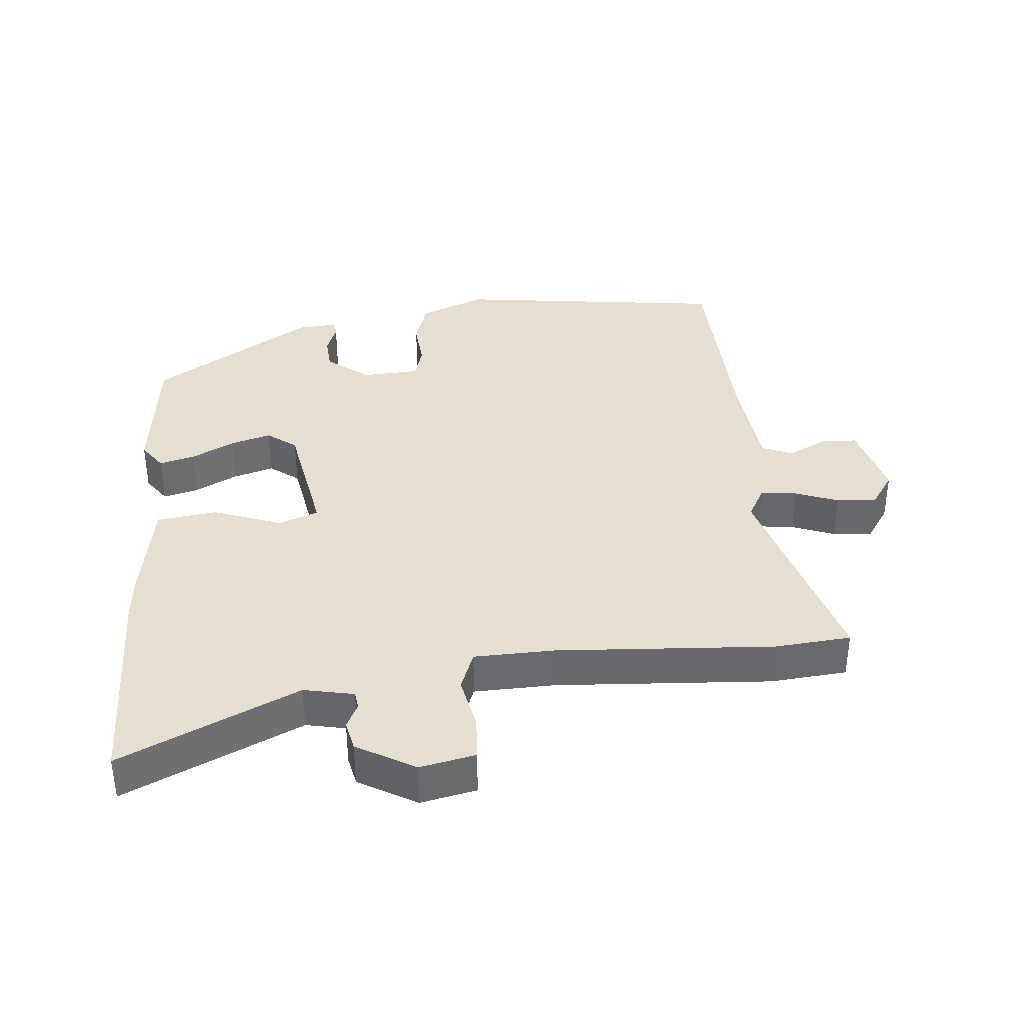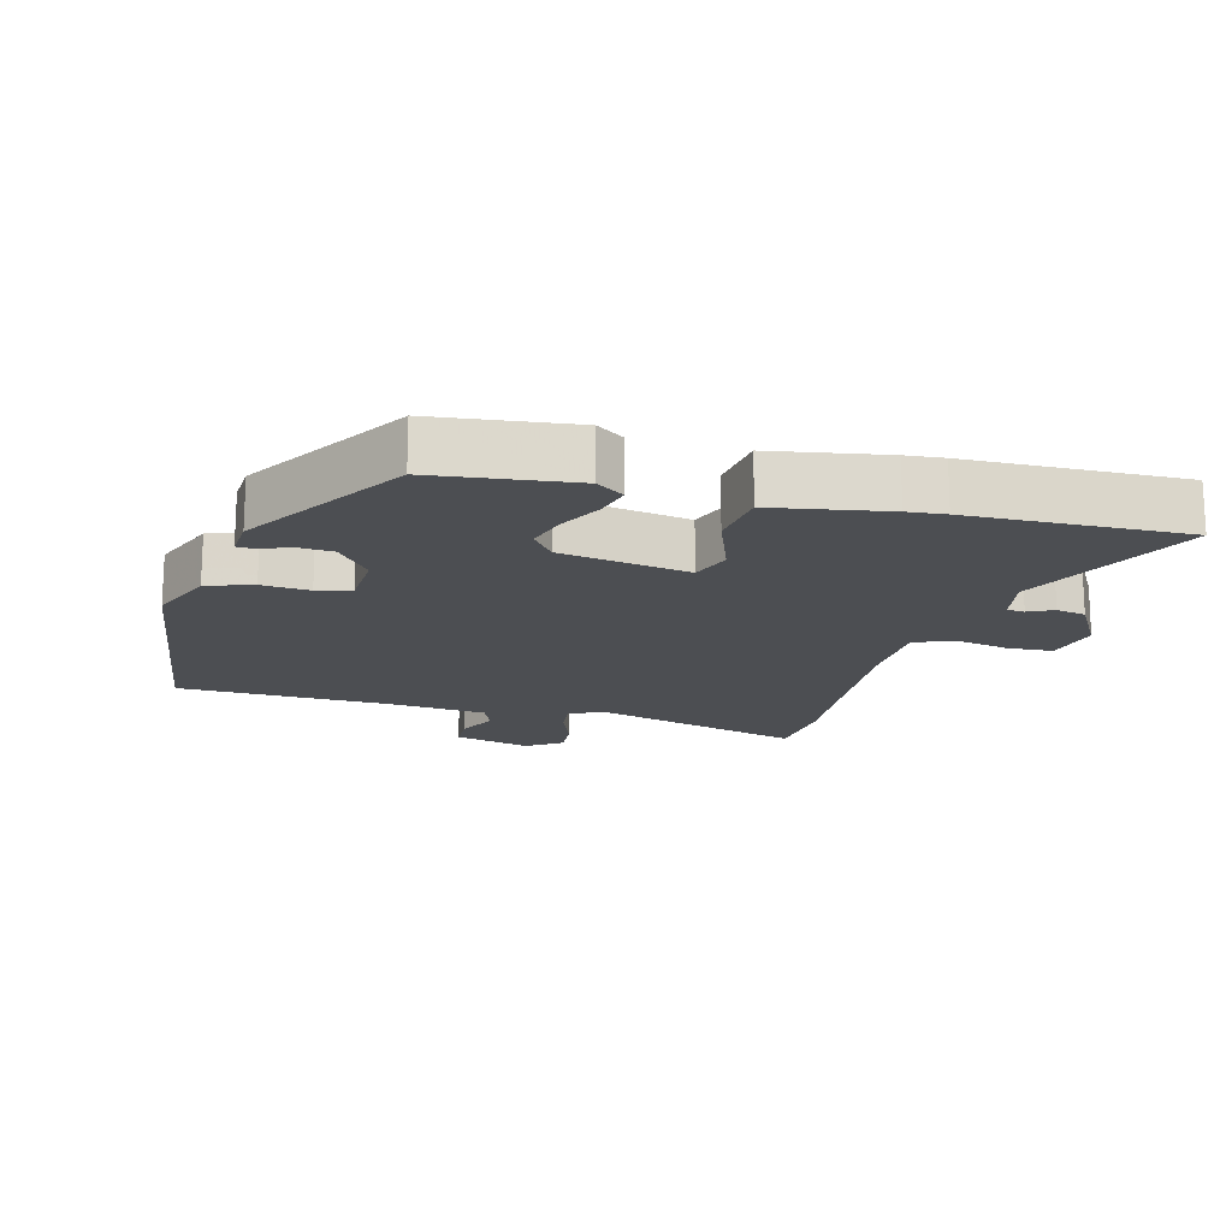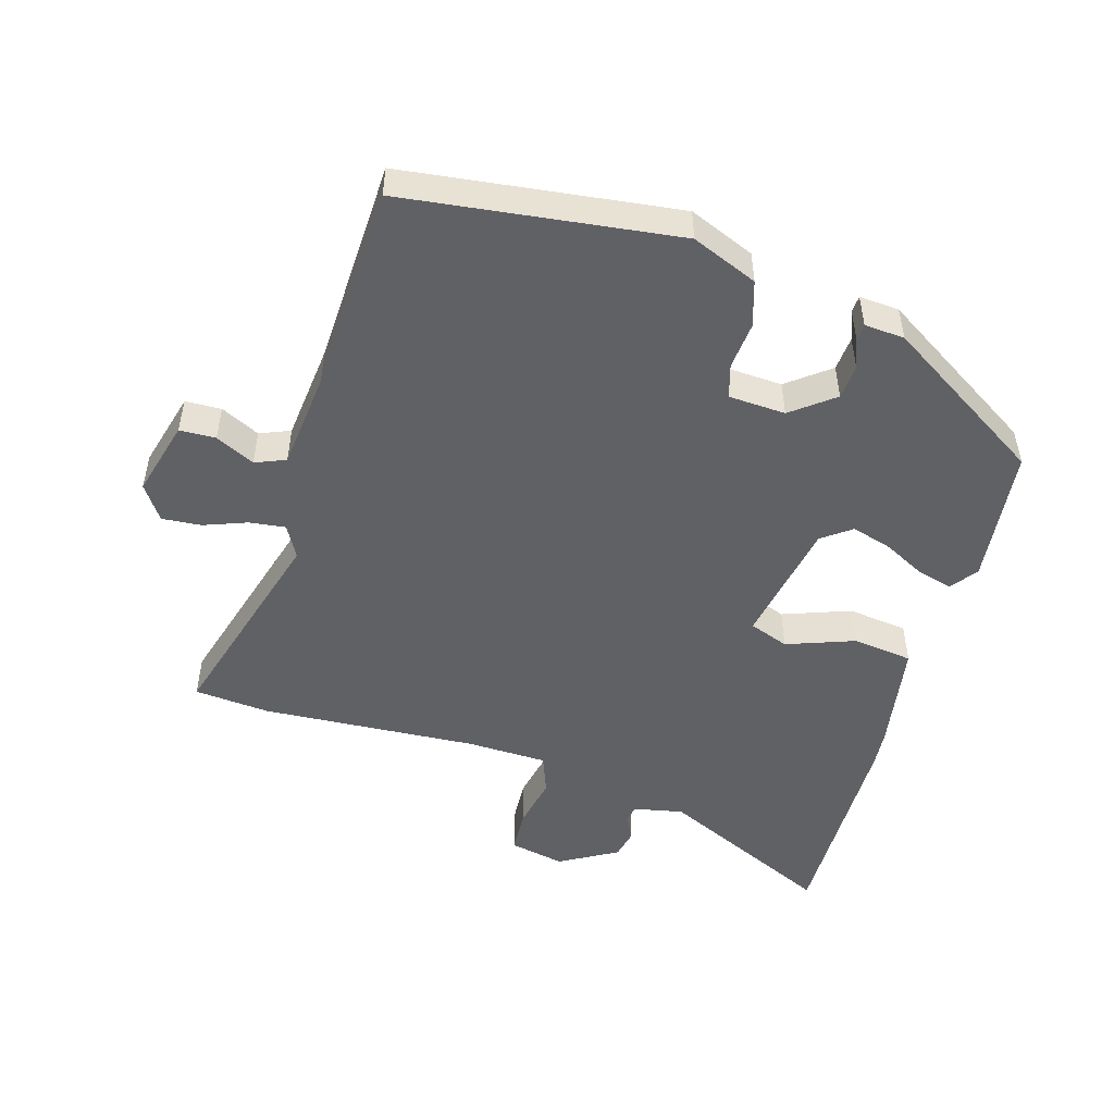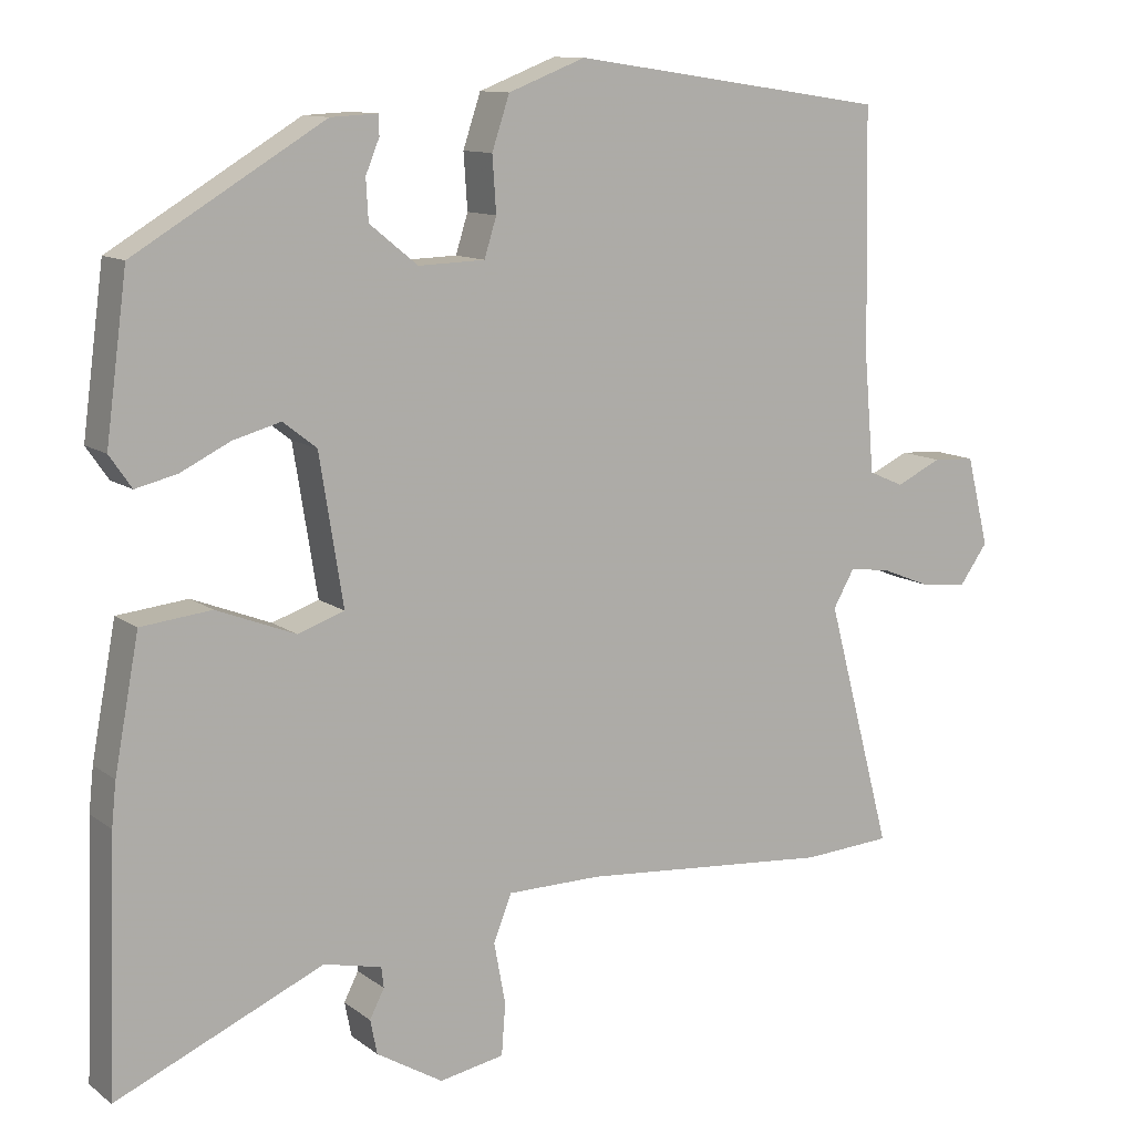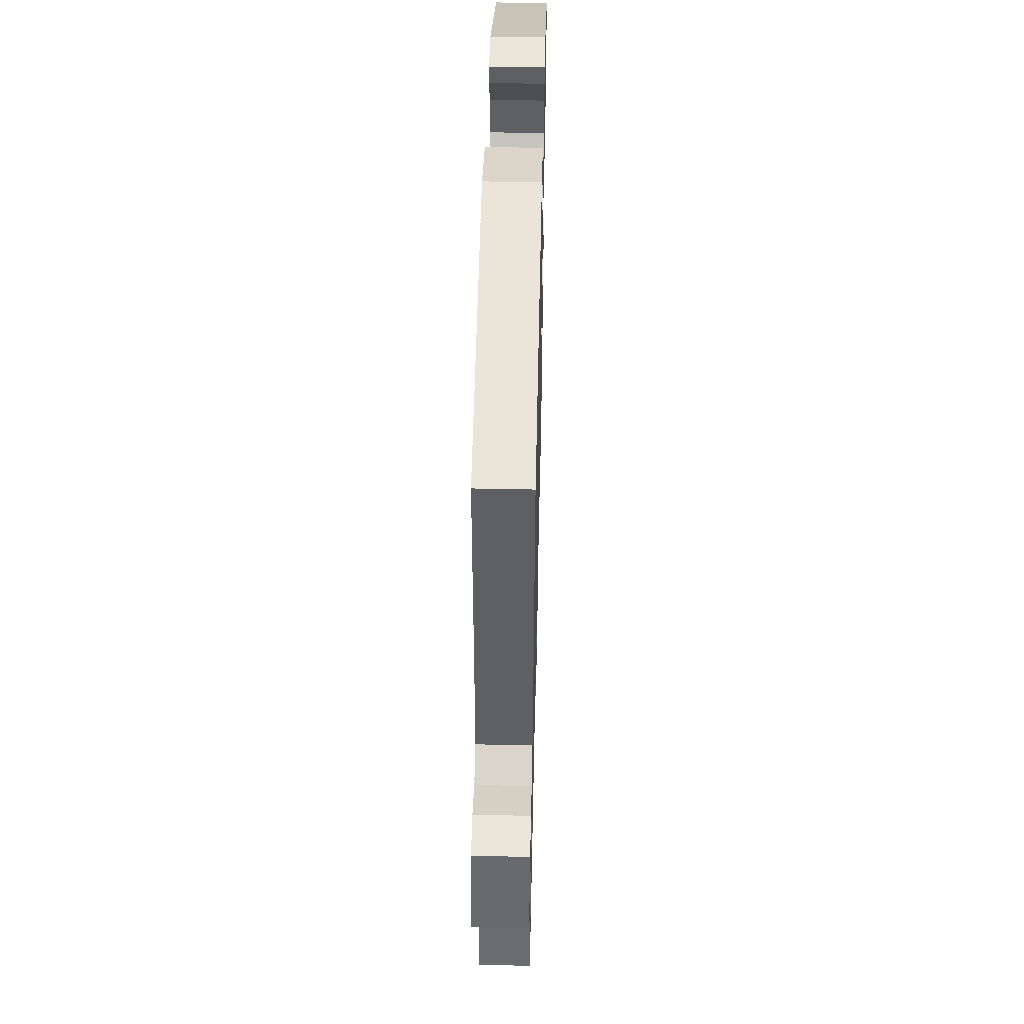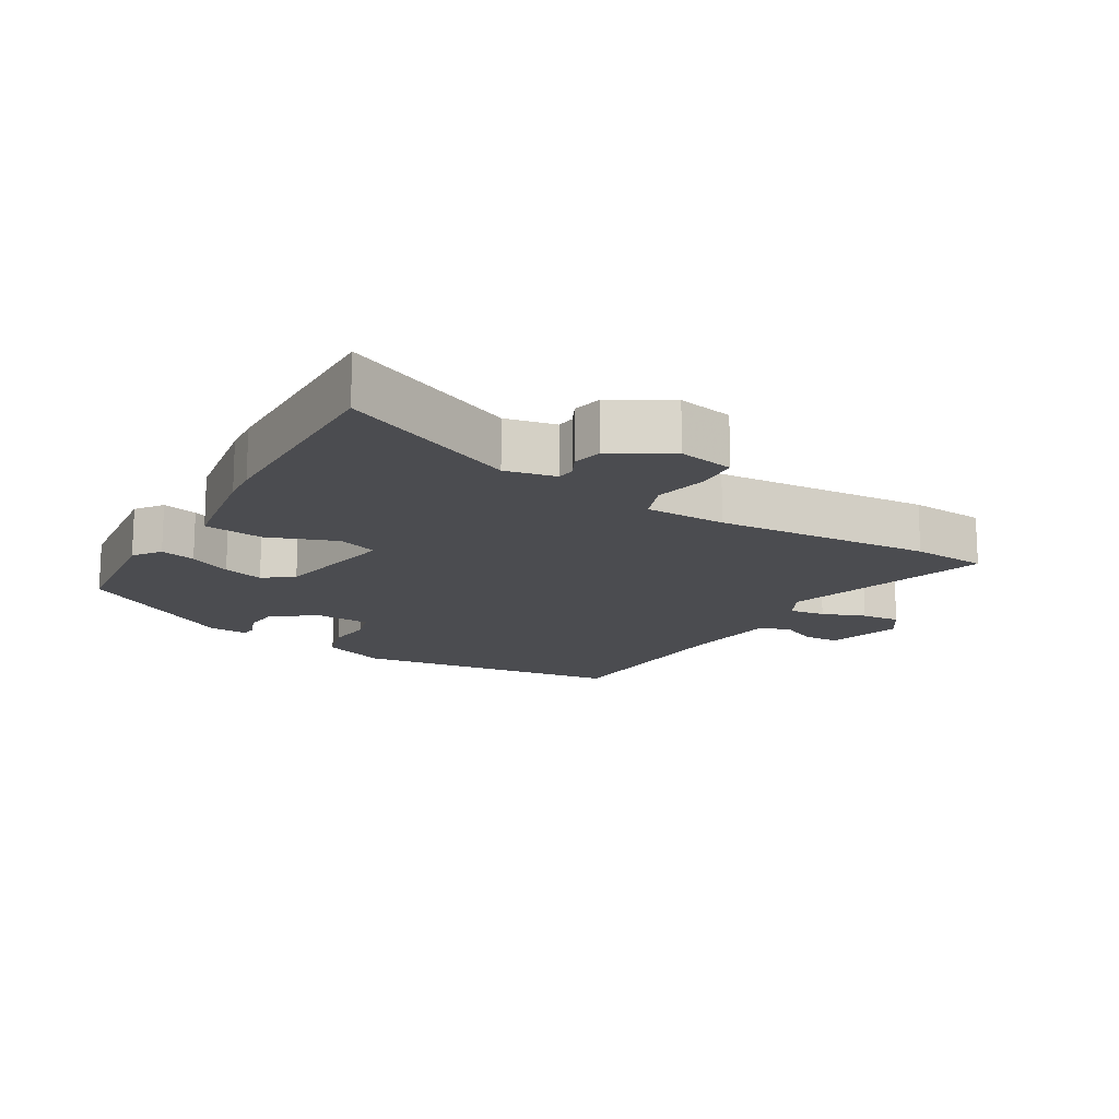
<metadata>
{"format":"obj","ext":"obj","renderer":"f3d","projection":"perspective","resolution":1024,"background":"white","views":[{"elev":37.4,"azim":173.8,"up":"+Y"},{"elev":-16.7,"azim":74.3,"up":"+Y"},{"elev":-49.7,"azim":-17.6,"up":"+Y"},{"elev":11.3,"azim":149.4,"up":"+Z"},{"elev":51.0,"azim":-88.7,"up":"+Z"},{"elev":-15.2,"azim":148.5,"up":"+Y"}]}
</metadata>
<code>
v 0.493 0.07 -0.316
v 0.505 0.07 -0.641
v 0.234 0.07 -0.522
v 0.158 0.07 -0.539
v 0.155 0.07 -0.566
v 0.174 0.07 -0.603
v 0.165 0.07 -0.648
v 0.078 0.07 -0.7
v -0.007 0.07 -0.684
v -0.012 0.07 -0.617
v 0.003 0.07 -0.536
v -0.021 0.07 -0.476
v -0.144 0.07 -0.475
v -0.473 0.07 -0.502
v -0.589 0.07 -0.494
v -0.503 0.07 -0.171
v -0.531 0.07 -0.122
v -0.586 0.07 -0.13
v -0.651 0.07 -0.156
v -0.711 0.07 -0.162
v -0.748 0.07 -0.11
v -0.719 0.07 0.007
v -0.664 0.07 0.01
v -0.604 0.07 -0.018
v -0.558 0.07 0.002
v -0.545 0.07 0.153
v -0.539 0.07 0.471
v -0.124 0.07 0.532
v -0.023 0.07 0.493
v 0 0.07 0.424
v -0.005 0.07 0.352
v 0.011 0.07 0.301
v 0.098 0.07 0.298
v 0.161 0.07 0.349
v 0.164 0.07 0.402
v 0.146 0.07 0.446
v 0.147 0.07 0.472
v 0.208 0.07 0.469
v 0.456 0.07 0.32
v 0.484 0.07 0.11
v 0.455 0.07 0.068
v 0.401 0.07 0.081
v 0.336 0.07 0.113
v 0.274 0.07 0.13
v 0.23 0.07 0.096
v 0.199 0.07 -0.097
v 0.26 0.07 -0.118
v 0.363 0.07 -0.078
v 0.455 0.07 -0.088
v 0.487 0.07 -0.259
v 0.493 0 -0.316
v 0.505 0 -0.641
v 0.234 0 -0.522
v 0.158 0 -0.539
v 0.155 0 -0.566
v 0.174 0 -0.603
v 0.165 0 -0.648
v 0.078 0 -0.7
v -0.007 0 -0.684
v -0.012 0 -0.617
v 0.003 0 -0.536
v -0.021 0 -0.476
v -0.144 0 -0.475
v -0.473 0 -0.502
v -0.589 0 -0.494
v -0.503 0 -0.171
v -0.531 0 -0.122
v -0.586 0 -0.13
v -0.651 0 -0.156
v -0.711 0 -0.162
v -0.748 0 -0.11
v -0.719 0 0.007
v -0.664 0 0.01
v -0.604 0 -0.018
v -0.558 0 0.002
v -0.545 0 0.153
v -0.539 0 0.471
v -0.124 0 0.532
v -0.023 0 0.493
v 0 0 0.424
v -0.005 0 0.352
v 0.011 0 0.301
v 0.098 0 0.298
v 0.161 0 0.349
v 0.164 0 0.402
v 0.146 0 0.446
v 0.147 0 0.472
v 0.208 0 0.469
v 0.456 0 0.32
v 0.484 0 0.11
v 0.455 0 0.068
v 0.401 0 0.081
v 0.336 0 0.113
v 0.274 0 0.13
v 0.23 0 0.096
v 0.199 0 -0.097
v 0.26 0 -0.118
v 0.363 0 -0.078
v 0.455 0 -0.088
v 0.487 0 -0.259
f 47 48 49 50
f 46 47 50 1
f 40 41 42 43
f 40 43 44
f 39 40 44
f 38 39 44 45
f 35 36 37 38
f 34 35 38 45
f 28 29 30 31
f 26 27 28 31
f 25 26 31 32
f 21 22 23 24
f 21 24 25
f 18 19 20 21
f 17 18 21 25
f 16 17 25 32
f 13 14 15 16
f 12 13 16 32
f 8 9 10 11
f 5 6 7 8
f 4 5 8 11
f 3 4 11 12
f 46 1 2 3
f 33 34 45 46
f 32 33 46
f 3 12 32 46
f 100 99 98 97
f 51 100 97 96
f 93 92 91 90
f 94 93 90
f 94 90 89
f 95 94 89 88
f 88 87 86 85
f 95 88 85 84
f 81 80 79 78
f 81 78 77 76
f 82 81 76 75
f 74 73 72 71
f 75 74 71
f 71 70 69 68
f 75 71 68 67
f 82 75 67 66
f 66 65 64 63
f 82 66 63 62
f 61 60 59 58
f 58 57 56 55
f 61 58 55 54
f 62 61 54 53
f 53 52 51 96
f 96 95 84 83
f 96 83 82
f 96 82 62 53
f 1 51 52 2
f 2 52 53 3
f 3 53 54 4
f 4 54 55 5
f 5 55 56 6
f 6 56 57 7
f 7 57 58 8
f 8 58 59 9
f 9 59 60 10
f 10 60 61 11
f 11 61 62 12
f 12 62 63 13
f 13 63 64 14
f 14 64 65 15
f 15 65 66 16
f 16 66 67 17
f 17 67 68 18
f 18 68 69 19
f 19 69 70 20
f 20 70 71 21
f 21 71 72 22
f 22 72 73 23
f 23 73 74 24
f 24 74 75 25
f 25 75 76 26
f 26 76 77 27
f 27 77 78 28
f 28 78 79 29
f 29 79 80 30
f 30 80 81 31
f 31 81 82 32
f 32 82 83 33
f 33 83 84 34
f 34 84 85 35
f 35 85 86 36
f 36 86 87 37
f 37 87 88 38
f 38 88 89 39
f 39 89 90 40
f 40 90 91 41
f 41 91 92 42
f 42 92 93 43
f 43 93 94 44
f 44 94 95 45
f 45 95 96 46
f 46 96 97 47
f 47 97 98 48
f 48 98 99 49
f 49 99 100 50
f 50 100 51 1

</code>
